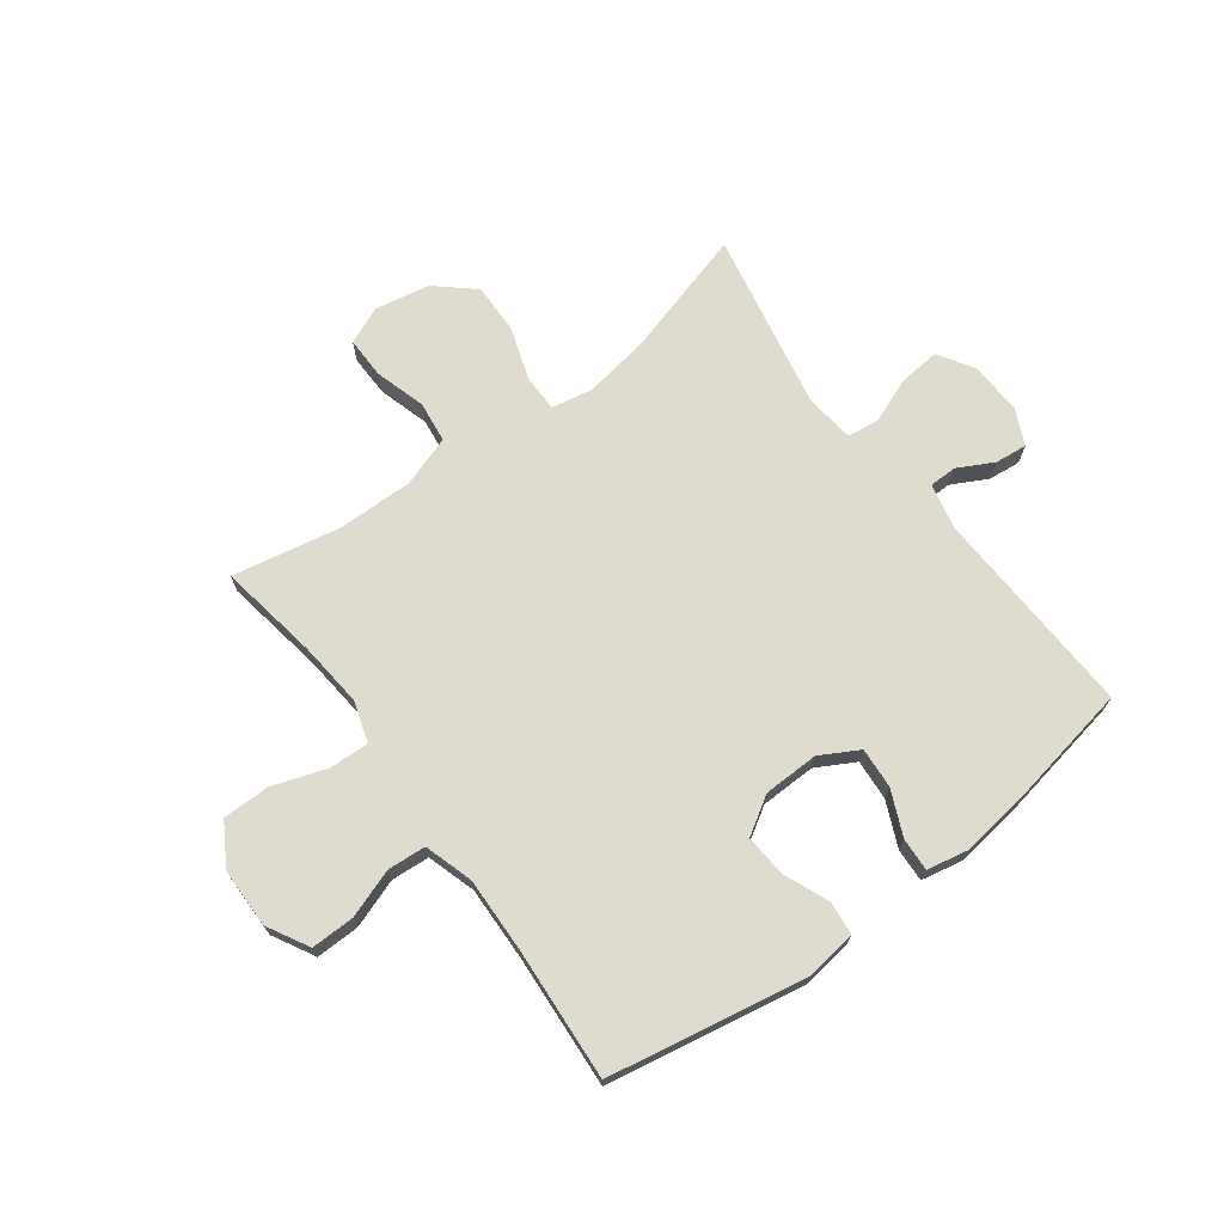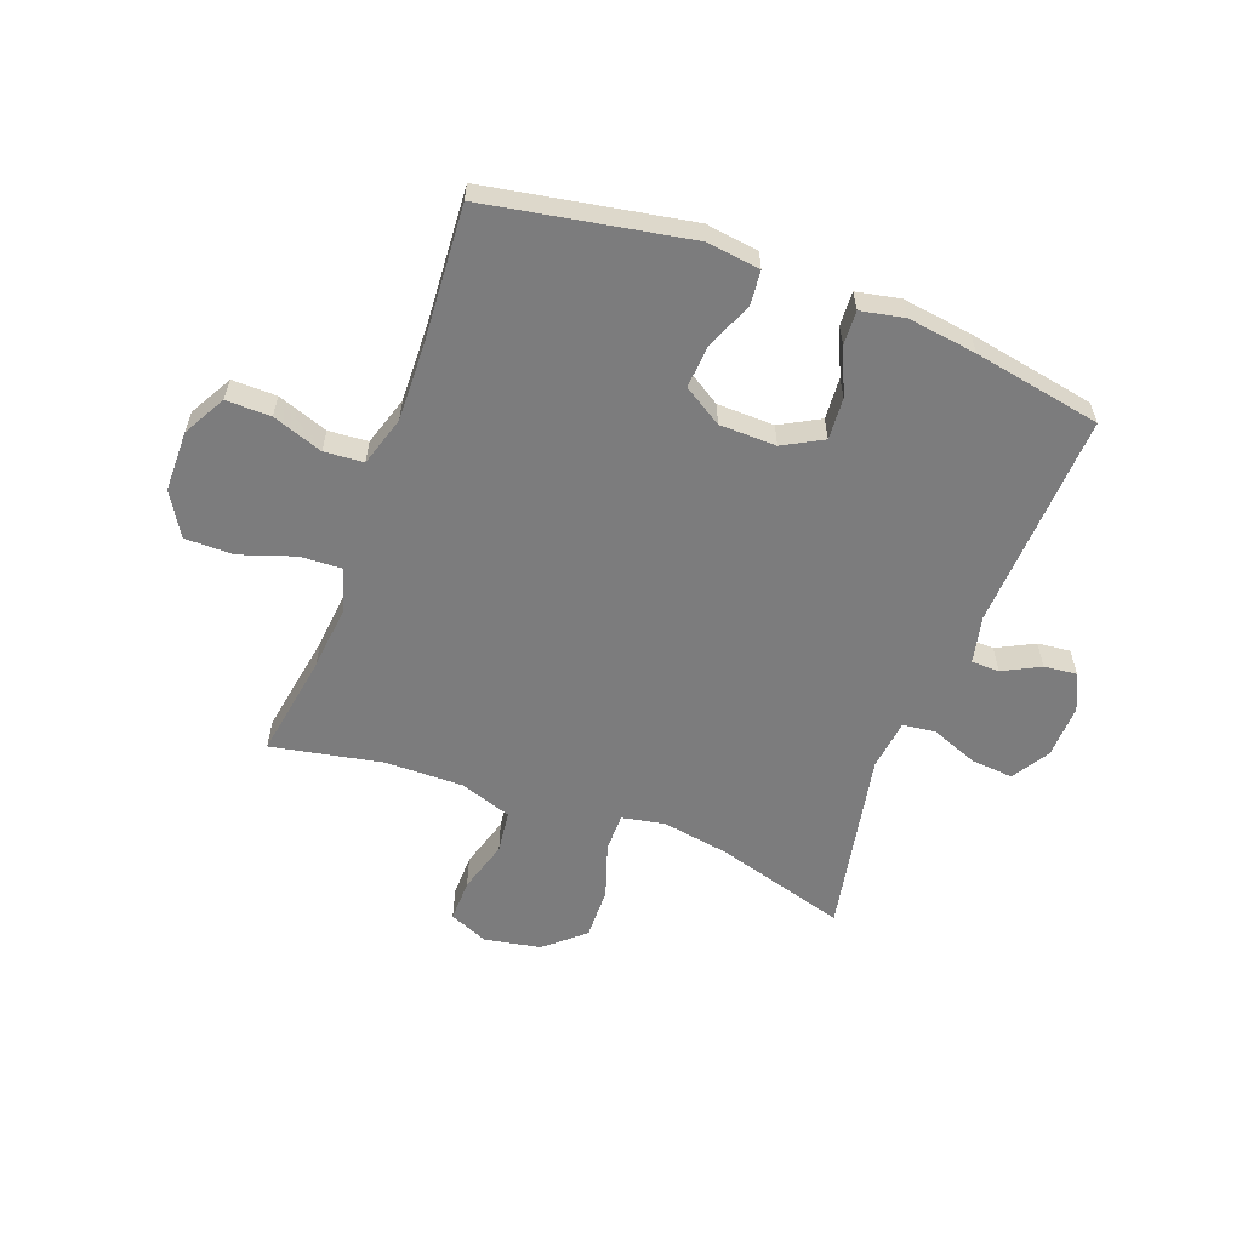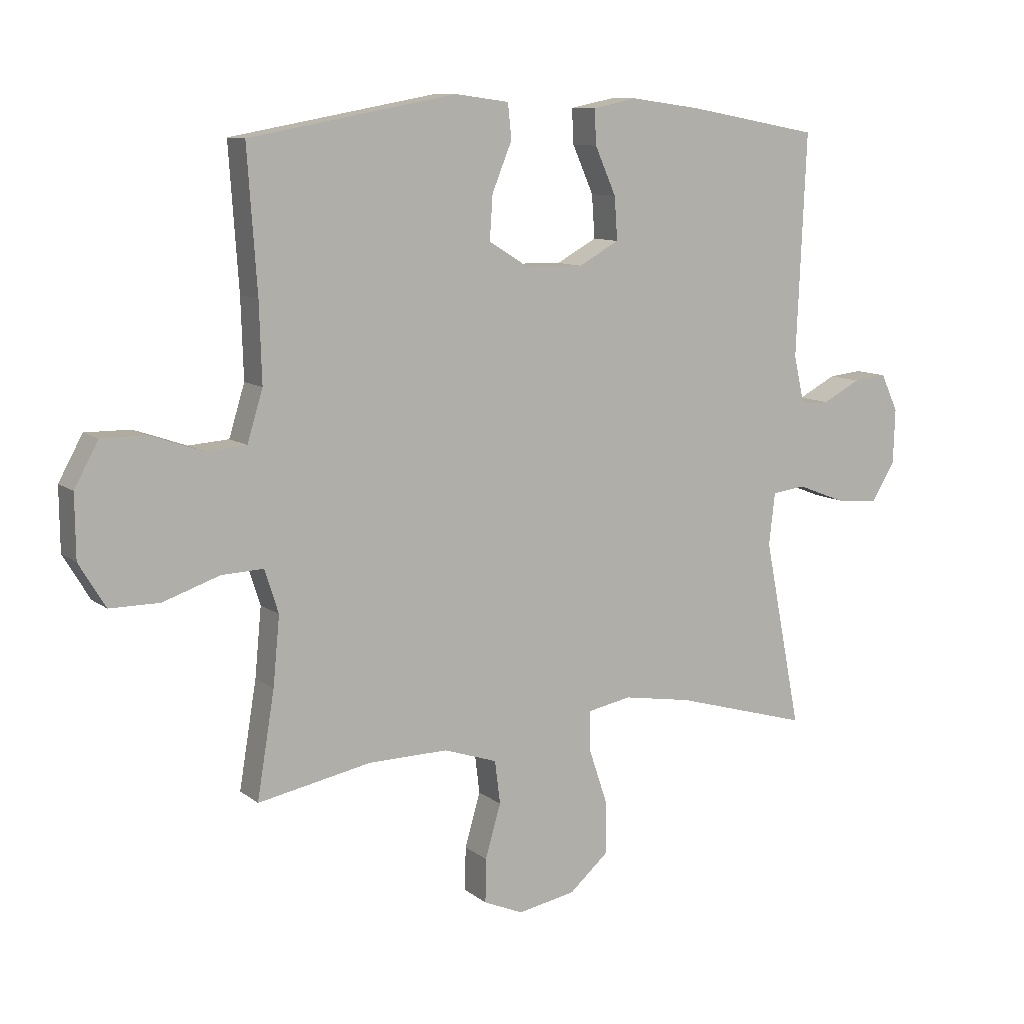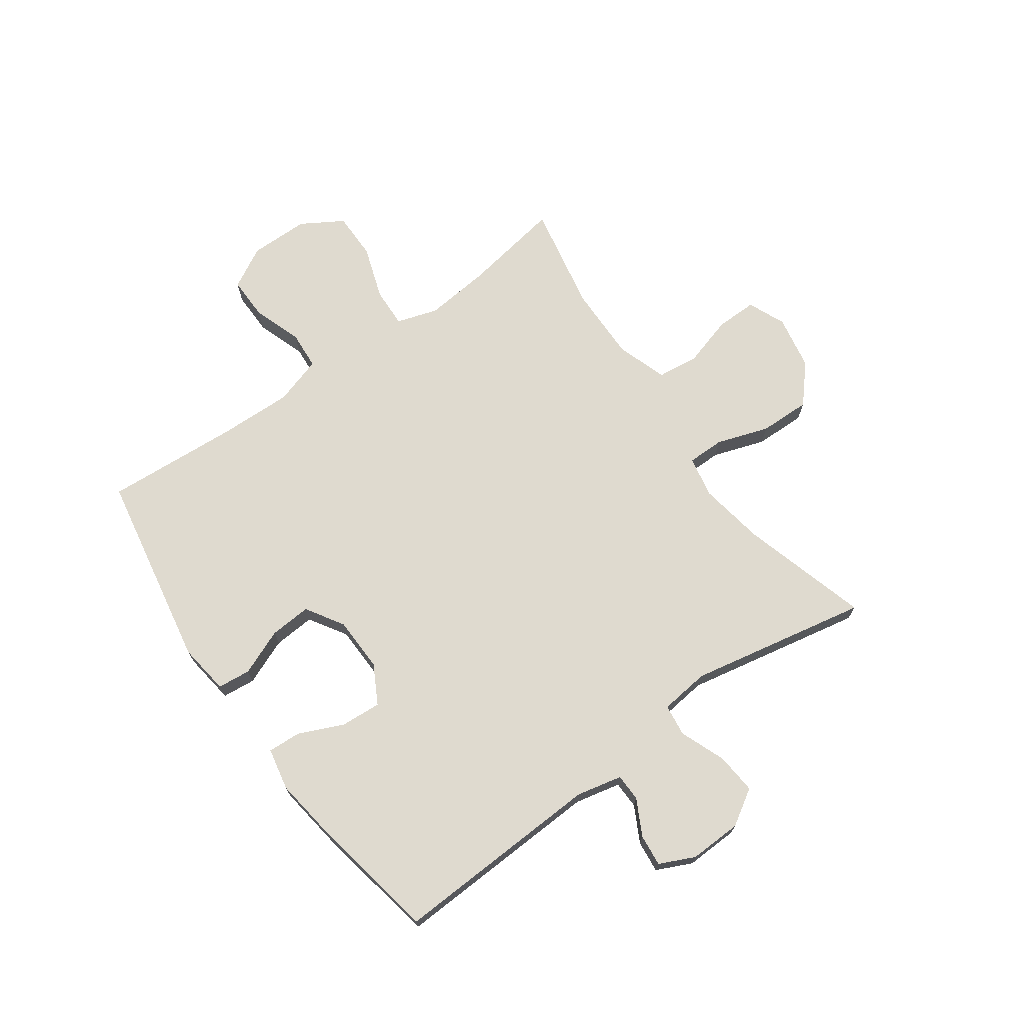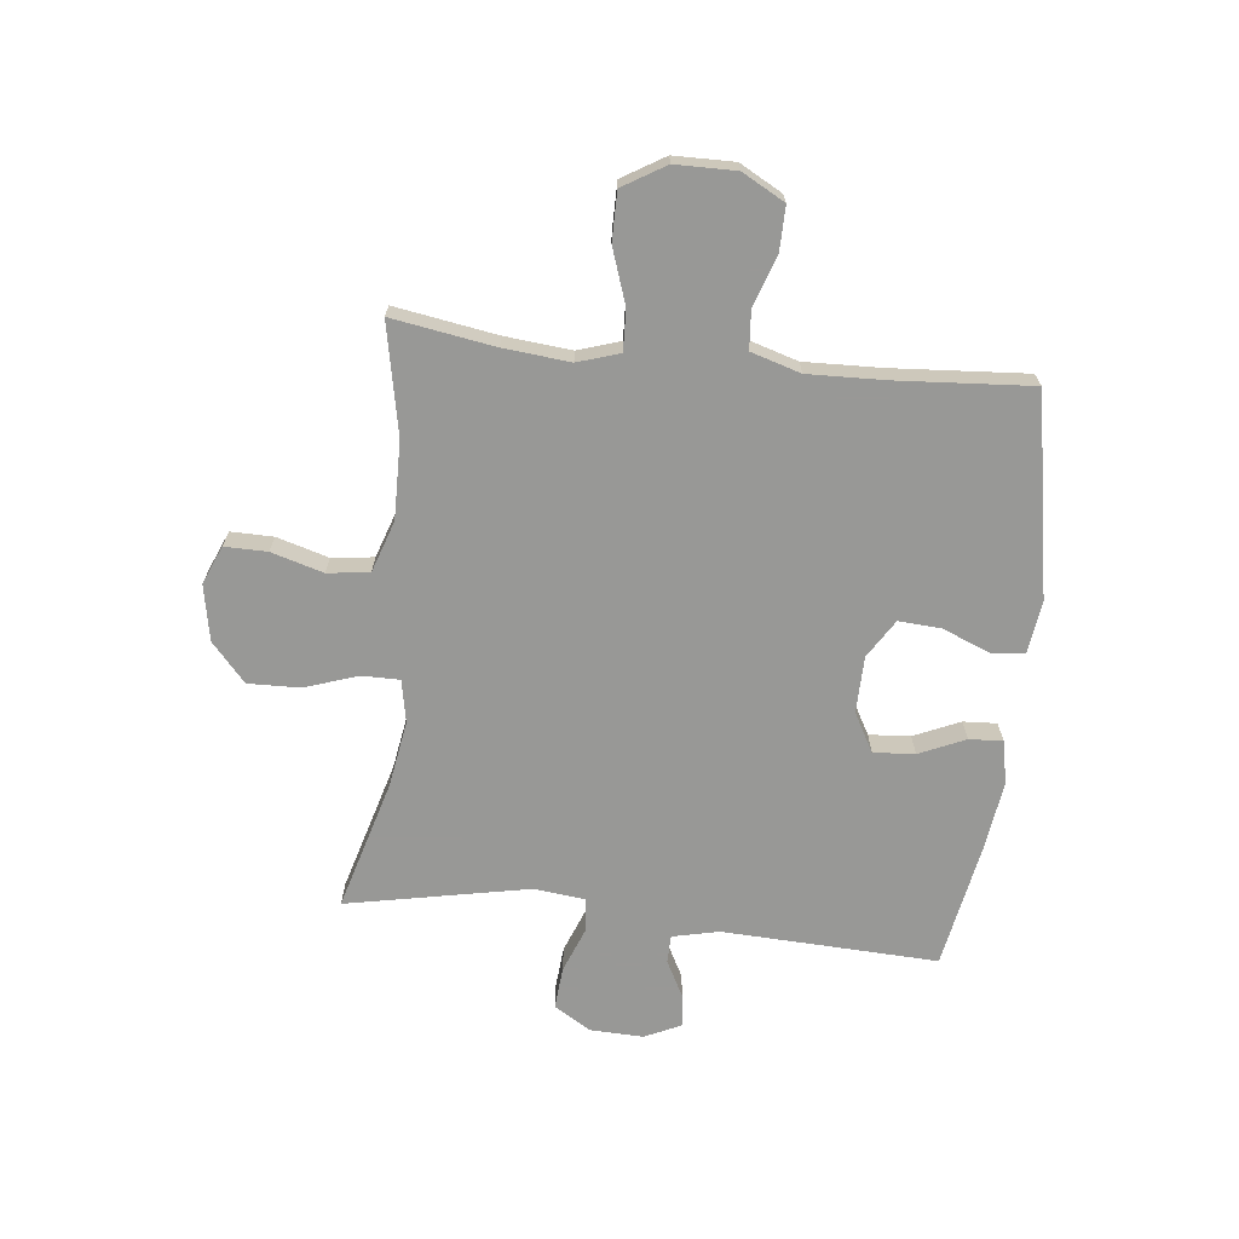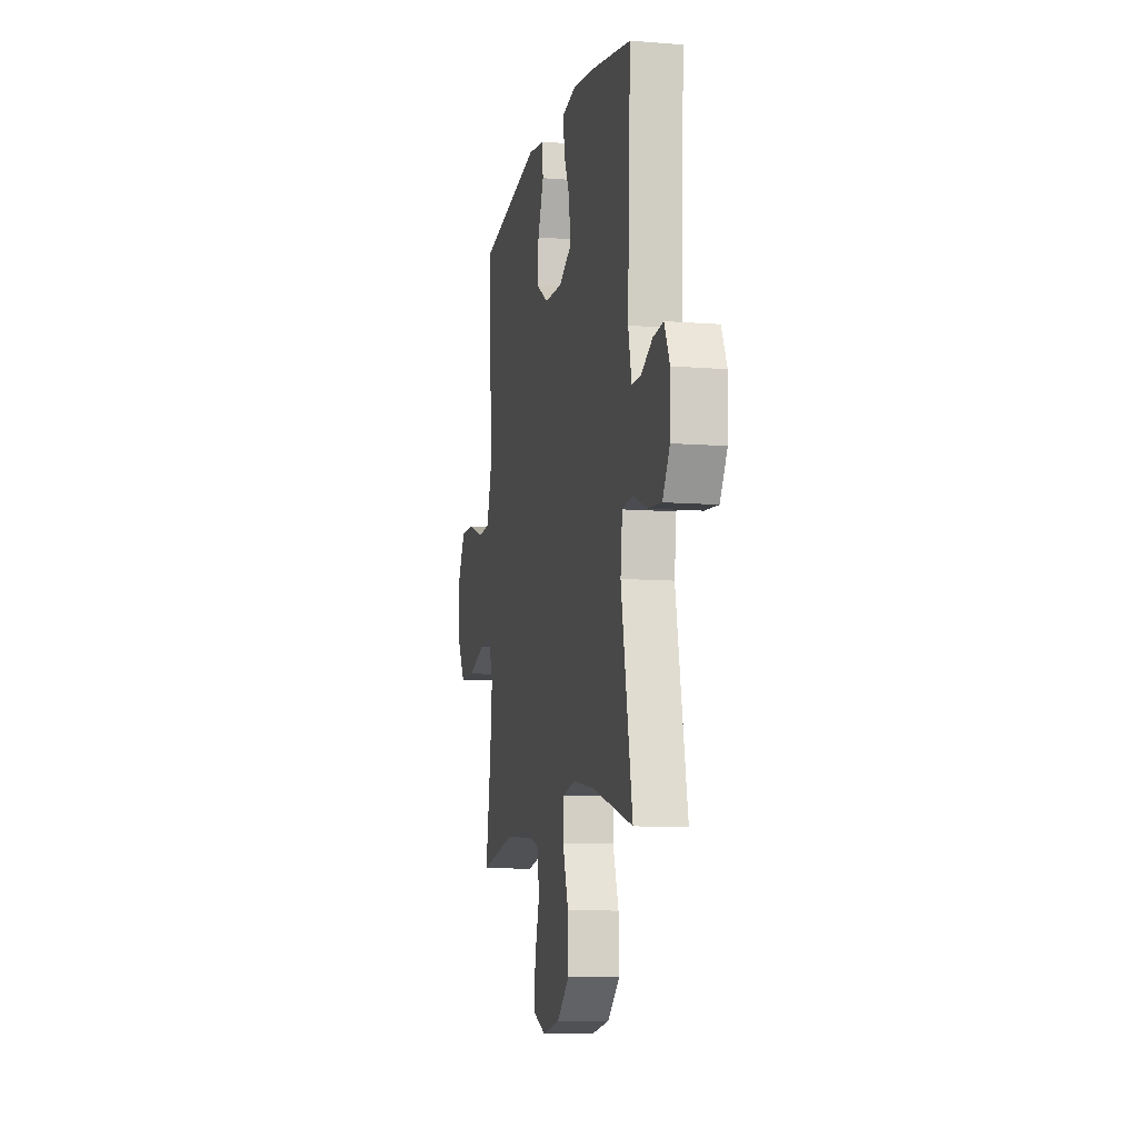
<metadata>
{"format":"obj","ext":"obj","renderer":"f3d","projection":"perspective","resolution":1024,"background":"white","views":[{"elev":70.4,"azim":-36.7,"up":"+Y"},{"elev":-58.8,"azim":-20.6,"up":"+Y"},{"elev":10.0,"azim":-29.0,"up":"+Z"},{"elev":70.8,"azim":54.4,"up":"+Y"},{"elev":-68.5,"azim":-96.2,"up":"+Y"},{"elev":-9.4,"azim":78.0,"up":"+Z"}]}
</metadata>
<code>
v 0.5 0.07 -0.5
v 0.276 0.07 -0.436
v 0.161 0.07 -0.417
v 0.088 0.07 -0.431
v 0.088 0.07 -0.496
v 0.119 0.07 -0.588
v 0.121 0.07 -0.677
v 0.055 0.07 -0.735
v -0.041 0.07 -0.753
v -0.107 0.07 -0.725
v -0.106 0.07 -0.652
v -0.08 0.07 -0.563
v -0.089 0.07 -0.491
v -0.178 0.07 -0.461
v -0.311 0.07 -0.463
v -0.5 0.07 -0.5
v -0.471 0.07 -0.324
v -0.46 0.07 -0.21
v -0.483 0.07 -0.138
v -0.553 0.07 -0.141
v -0.647 0.07 -0.173
v -0.73 0.07 -0.173
v -0.774 0.07 -0.1
v -0.775 0.07 0.004
v -0.735 0.07 0.077
v -0.659 0.07 0.076
v -0.573 0.07 0.046
v -0.506 0.07 0.051
v -0.48 0.07 0.136
v -0.484 0.07 0.267
v -0.5 0.07 0.5
v -0.155 0.07 0.563
v -0.065 0.07 0.551
v -0.059 0.07 0.493
v -0.092 0.07 0.412
v -0.097 0.07 0.339
v -0.031 0.07 0.298
v 0.066 0.07 0.296
v 0.133 0.07 0.333
v 0.128 0.07 0.404
v 0.093 0.07 0.483
v 0.09 0.07 0.541
v 0.164 0.07 0.556
v 0.282 0.07 0.54
v 0.5 0.07 0.5
v 0.484 0.07 0.13
v 0.502 0.07 0.05
v 0.55 0.07 0.049
v 0.613 0.07 0.082
v 0.669 0.07 0.088
v 0.698 0.07 0.026
v 0.695 0.07 -0.066
v 0.656 0.07 -0.129
v 0.584 0.07 -0.123
v 0.504 0.07 -0.092
v 0.448 0.07 -0.099
v 0.438 0.07 -0.186
v 0.5 0 -0.5
v 0.276 0 -0.436
v 0.161 0 -0.417
v 0.088 0 -0.431
v 0.088 0 -0.496
v 0.119 0 -0.588
v 0.121 0 -0.677
v 0.055 0 -0.735
v -0.041 0 -0.753
v -0.107 0 -0.725
v -0.106 0 -0.652
v -0.08 0 -0.563
v -0.089 0 -0.491
v -0.178 0 -0.461
v -0.311 0 -0.463
v -0.5 0 -0.5
v -0.471 0 -0.324
v -0.46 0 -0.21
v -0.483 0 -0.138
v -0.553 0 -0.141
v -0.647 0 -0.173
v -0.73 0 -0.173
v -0.774 0 -0.1
v -0.775 0 0.004
v -0.735 0 0.077
v -0.659 0 0.076
v -0.573 0 0.046
v -0.506 0 0.051
v -0.48 0 0.136
v -0.484 0 0.267
v -0.5 0 0.5
v -0.155 0 0.563
v -0.065 0 0.551
v -0.059 0 0.493
v -0.092 0 0.412
v -0.097 0 0.339
v -0.031 0 0.298
v 0.066 0 0.296
v 0.133 0 0.333
v 0.128 0 0.404
v 0.093 0 0.483
v 0.09 0 0.541
v 0.164 0 0.556
v 0.282 0 0.54
v 0.5 0 0.5
v 0.484 0 0.13
v 0.502 0 0.05
v 0.55 0 0.049
v 0.613 0 0.082
v 0.669 0 0.088
v 0.698 0 0.026
v 0.695 0 -0.066
v 0.656 0 -0.129
v 0.584 0 -0.123
v 0.504 0 -0.092
v 0.448 0 -0.099
v 0.438 0 -0.186
f 53 54 55
f 52 53 55
f 51 52 55
f 50 51 55
f 49 50 55
f 48 49 55
f 47 48 55 56
f 46 47 56
f 45 46 56
f 44 45 56
f 43 44 56
f 42 43 56
f 41 42 56
f 40 41 56
f 39 40 56 57
f 33 34 35
f 32 33 35
f 31 32 35
f 30 31 35
f 29 30 35 36
f 28 29 36 37
f 25 26 27
f 24 25 27
f 23 24 27
f 22 23 27
f 21 22 27
f 20 21 27
f 19 20 27 28
f 28 37 38
f 19 28 38
f 18 19 38
f 15 16 17
f 38 39 57
f 18 38 57
f 17 18 57
f 15 17 57
f 14 15 57
f 10 11 12
f 9 10 12
f 8 9 12
f 7 8 12
f 6 7 12
f 5 6 12
f 57 1 2
f 57 2 3
f 13 14 57
f 4 5 12 13
f 4 13 57
f 3 4 57
f 112 111 110
f 112 110 109
f 112 109 108
f 112 108 107
f 112 107 106
f 112 106 105
f 113 112 105 104
f 113 104 103
f 113 103 102
f 113 102 101
f 113 101 100
f 113 100 99
f 113 99 98
f 113 98 97
f 114 113 97 96
f 92 91 90
f 92 90 89
f 92 89 88
f 92 88 87
f 93 92 87 86
f 94 93 86 85
f 84 83 82
f 84 82 81
f 84 81 80
f 84 80 79
f 84 79 78
f 84 78 77
f 85 84 77 76
f 95 94 85
f 95 85 76
f 95 76 75
f 74 73 72
f 114 96 95
f 114 95 75
f 114 75 74
f 114 74 72
f 114 72 71
f 69 68 67
f 69 67 66
f 69 66 65
f 69 65 64
f 69 64 63
f 69 63 62
f 59 58 114
f 60 59 114
f 114 71 70
f 70 69 62 61
f 114 70 61
f 114 61 60
f 1 58 59 2
f 2 59 60 3
f 3 60 61 4
f 4 61 62 5
f 5 62 63 6
f 6 63 64 7
f 7 64 65 8
f 8 65 66 9
f 9 66 67 10
f 10 67 68 11
f 11 68 69 12
f 12 69 70 13
f 13 70 71 14
f 14 71 72 15
f 15 72 73 16
f 16 73 74 17
f 17 74 75 18
f 18 75 76 19
f 19 76 77 20
f 20 77 78 21
f 21 78 79 22
f 22 79 80 23
f 23 80 81 24
f 24 81 82 25
f 25 82 83 26
f 26 83 84 27
f 27 84 85 28
f 28 85 86 29
f 29 86 87 30
f 30 87 88 31
f 31 88 89 32
f 32 89 90 33
f 33 90 91 34
f 34 91 92 35
f 35 92 93 36
f 36 93 94 37
f 37 94 95 38
f 38 95 96 39
f 39 96 97 40
f 40 97 98 41
f 41 98 99 42
f 42 99 100 43
f 43 100 101 44
f 44 101 102 45
f 45 102 103 46
f 46 103 104 47
f 47 104 105 48
f 48 105 106 49
f 49 106 107 50
f 50 107 108 51
f 51 108 109 52
f 52 109 110 53
f 53 110 111 54
f 54 111 112 55
f 55 112 113 56
f 56 113 114 57
f 57 114 58 1

</code>
